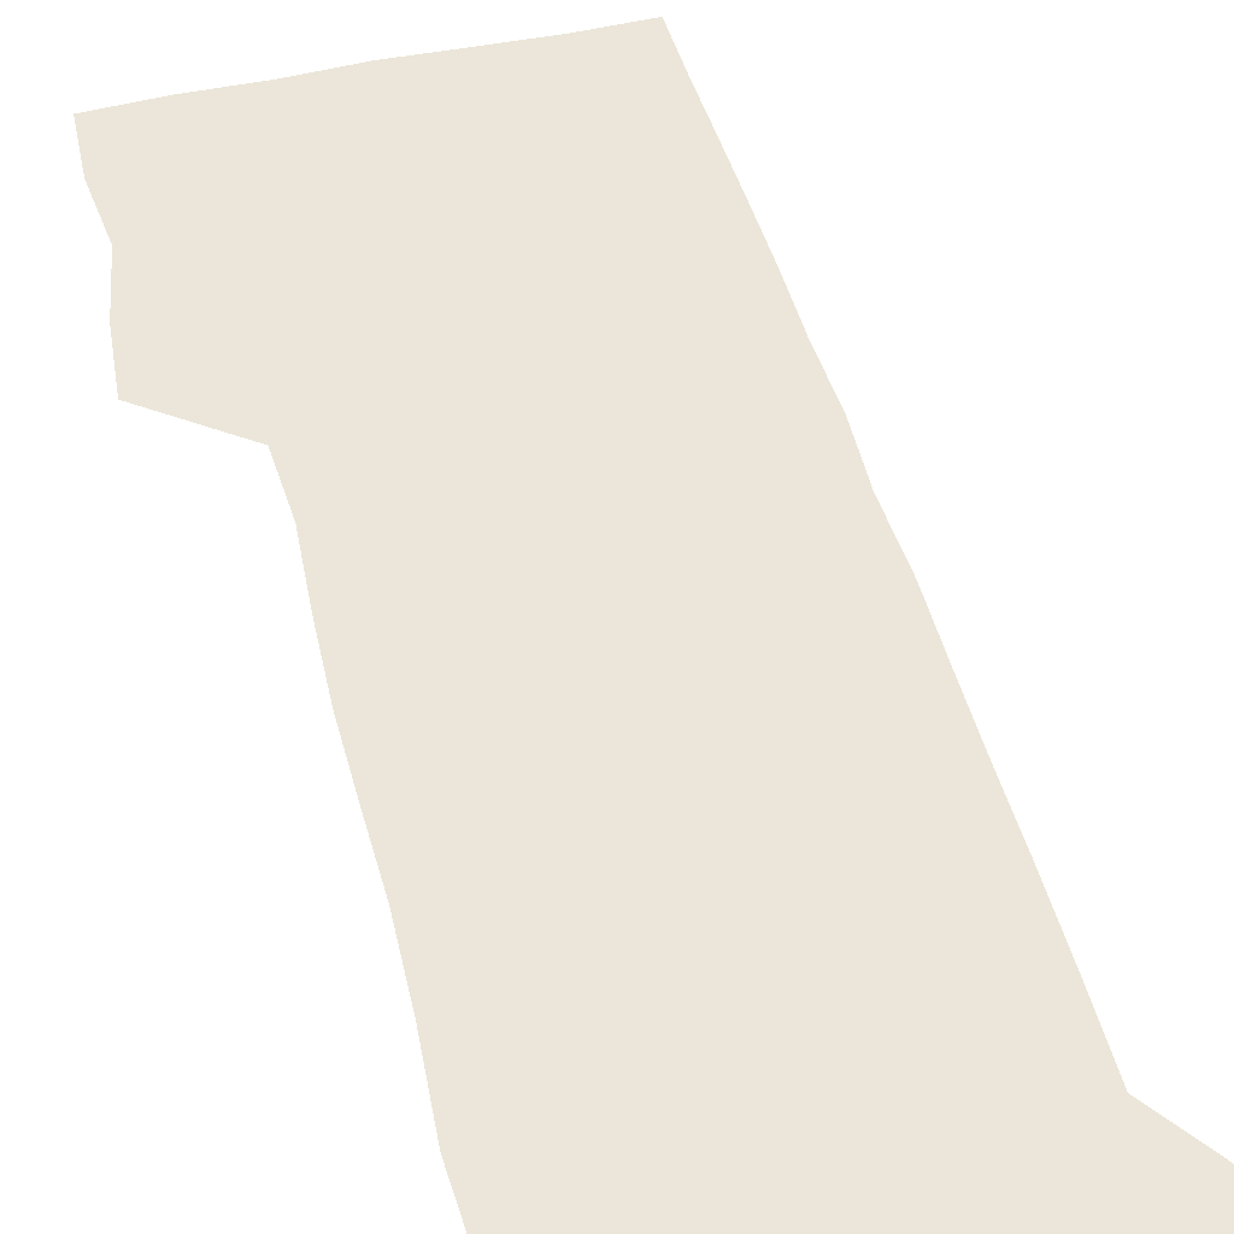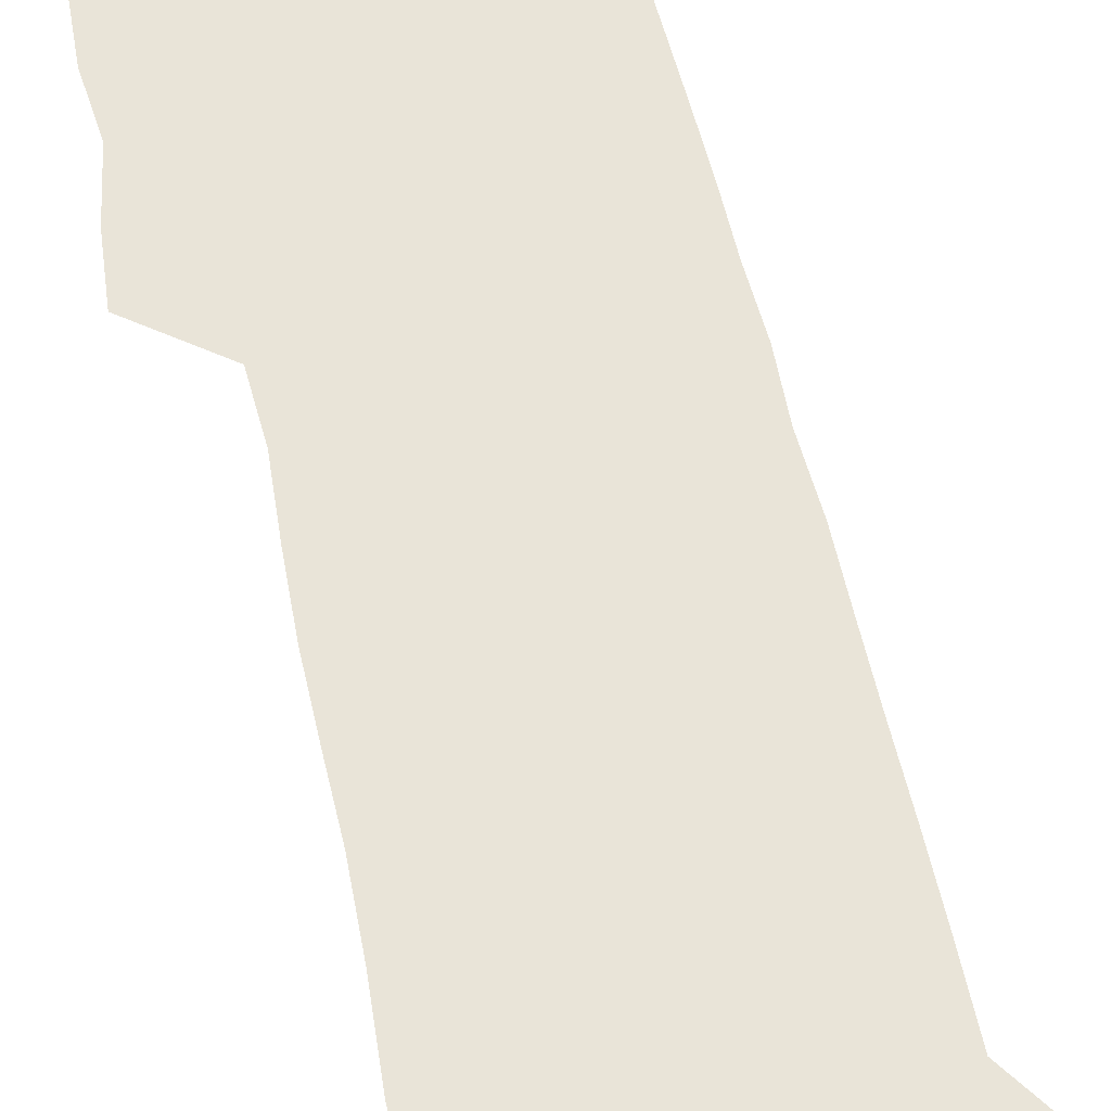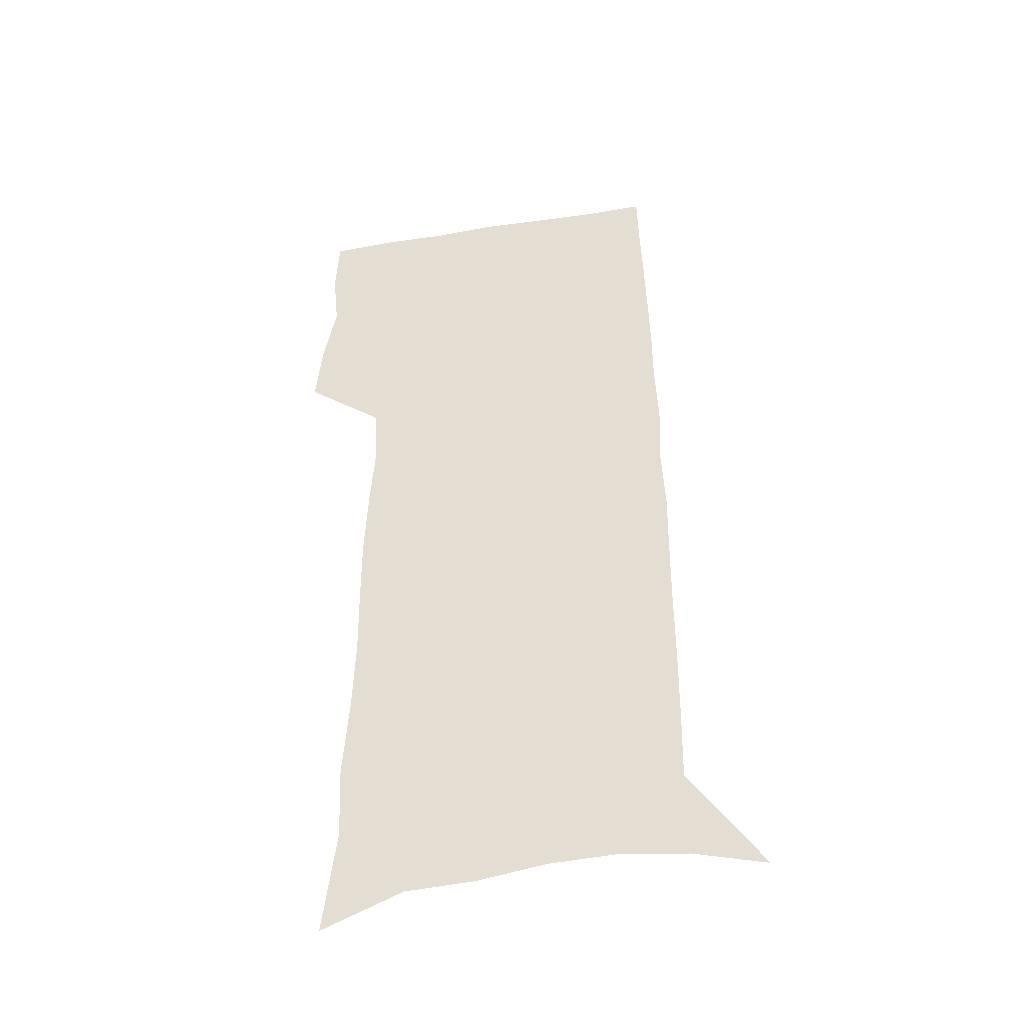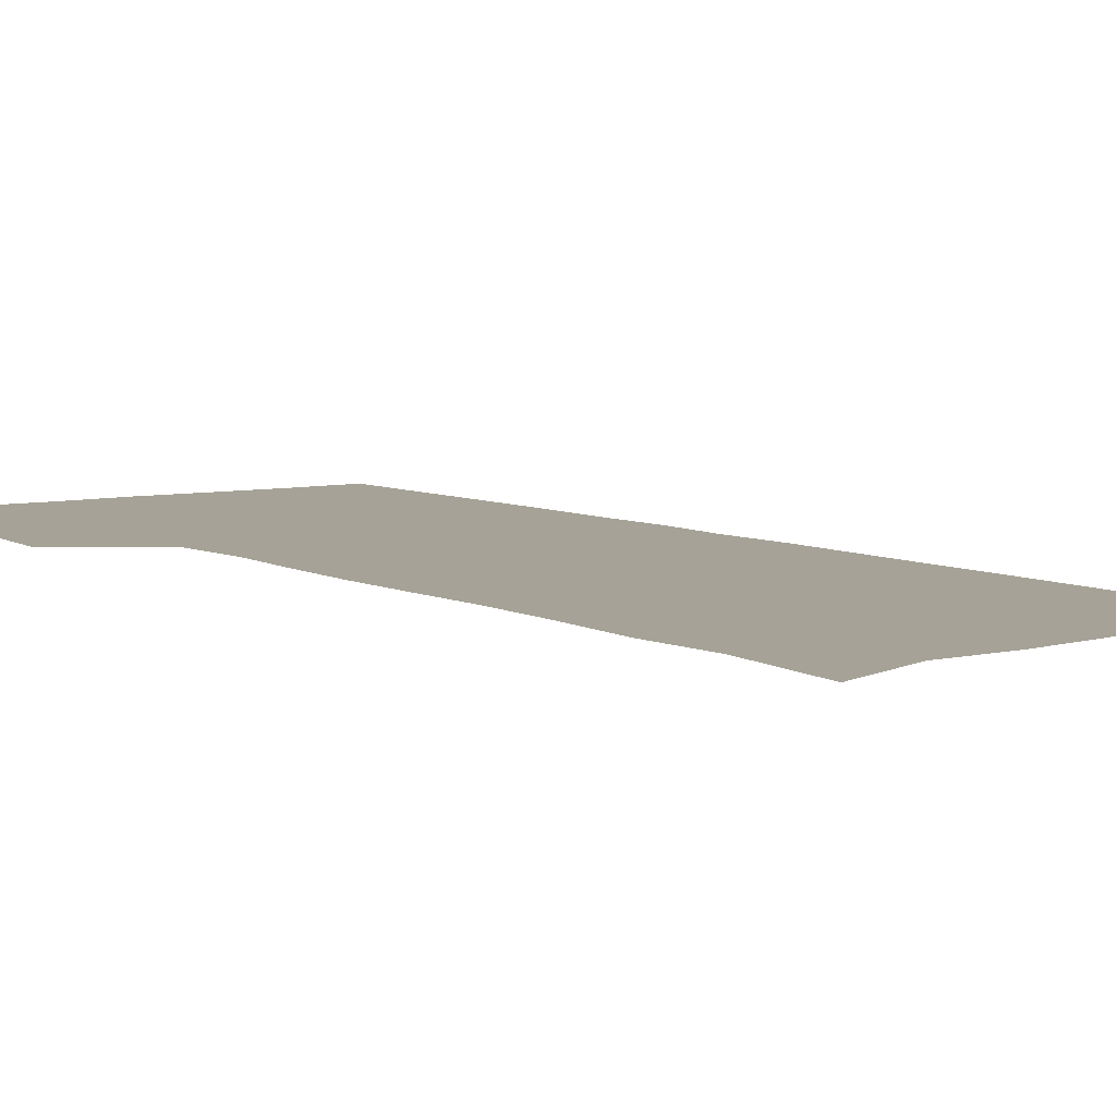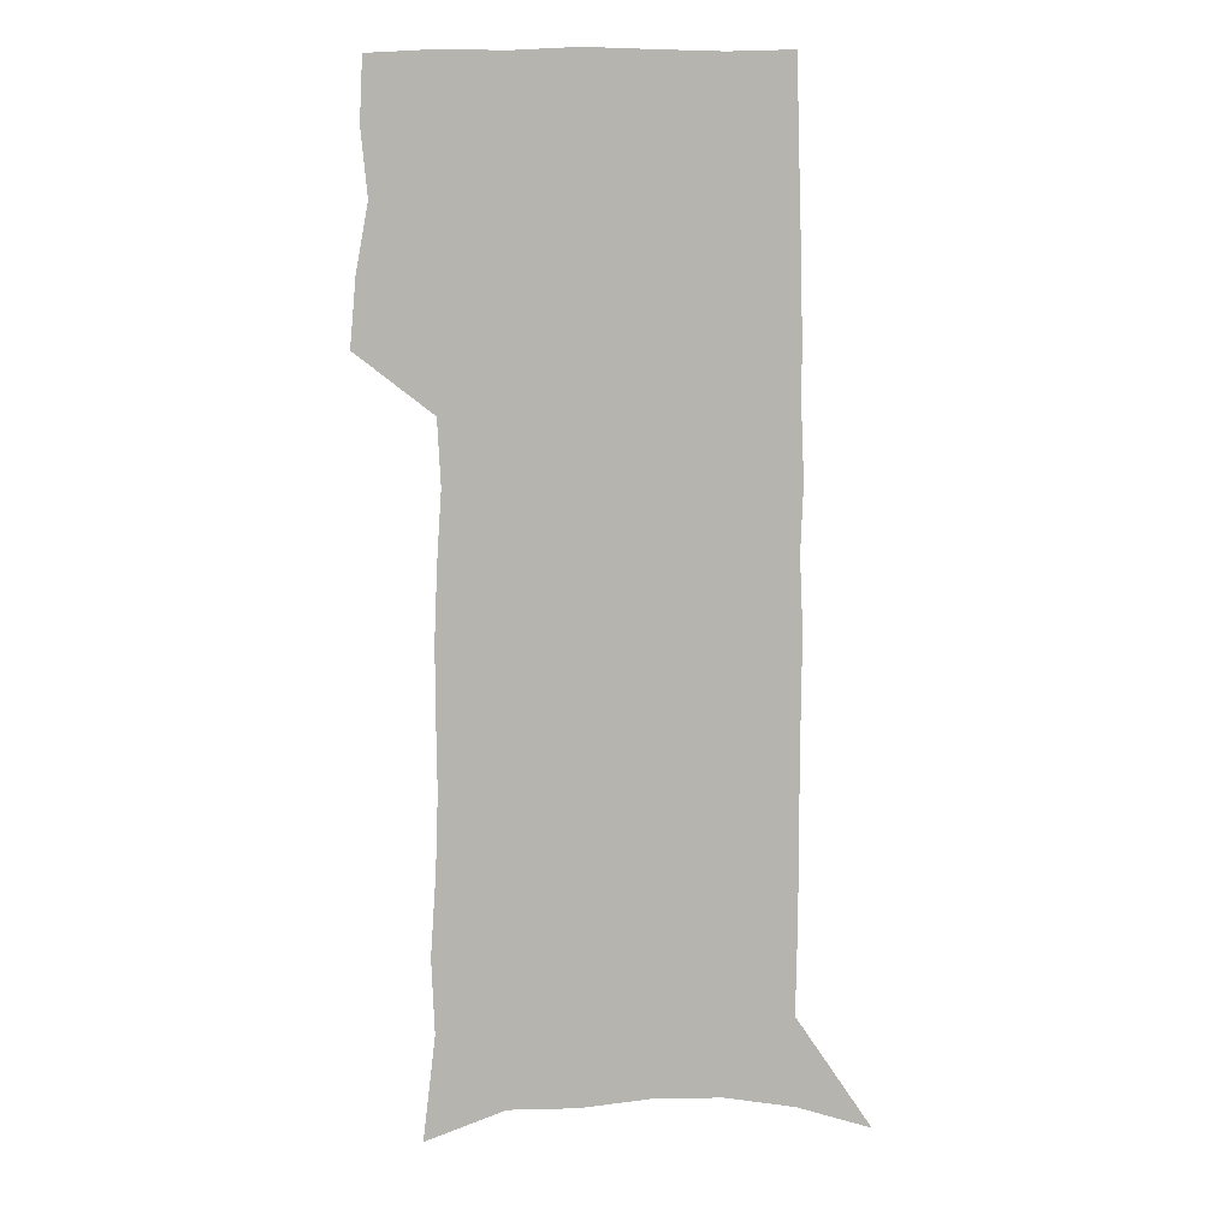
<metadata>
{"format":"obj","ext":"obj","renderer":"f3d","projection":"perspective","resolution":1024,"background":"white","views":[{"elev":47.5,"azim":-14.4,"up":"+Z"},{"elev":60.3,"azim":-12.9,"up":"+Z"},{"elev":-43.5,"azim":10.7,"up":"+Y"},{"elev":6.4,"azim":-34.1,"up":"+Z"},{"elev":8.8,"azim":3.2,"up":"+Y"}]}
</metadata>
<code>
v 479 447.4 0
v 481.6 476.4 0
v 487.1 506.1 0
v 484.2 534.8 0
v 485.6 562.3 0
v 503.9 120 0
v 509.5 166.4 0
v 508.1 199.4 0
v 510.6 235.5 0
v 511.7 268.9 0
v 511.3 299.9 0
v 511.2 330.7 0
v 512.5 361.9 0
v 514.5 393.1 0
v 513.1 421.5 0
v 516.7 451 0
v 514.9 478.3 0
v 517.5 506.2 0
v 517.4 533.5 0
v 513.9 563.6 0
v 539 134.7 0
v 541.7 176.2 0
v 544.1 213.5 0
v 544.4 245.8 0
v 544 276.5 0
v 544.2 307.4 0
v 544.2 337.5 0
v 544.2 367 0
v 544.6 396.1 0
v 546 425.1 0
v 546.8 452.8 0
v 546.5 479.5 0
v 546.5 506.2 0
v 546.9 532.1 0
v 543.1 563 0
v 568.8 136 0
v 571.2 181.1 0
v 573.7 220.9 0
v 573.2 250.1 0
v 573.2 280.9 0
v 573.2 311 0
v 573.2 340.8 0
v 573.4 370.2 0
v 573.8 398.8 0
v 574 426.5 0
v 574.5 453.9 0
v 573.8 480.2 0
v 573.8 506.6 0
v 573.3 533 0
v 570.8 564.3 0
v 598.9 140.7 0
v 600 186.3 0
v 600.6 219.1 0
v 600.7 249.6 0
v 600.7 282.4 0
v 600.7 311.6 0
v 600.8 343.4 0
v 600.8 371.5 0
v 600.9 399.1 0
v 601 426.6 0
v 600.7 454.2 0
v 600.6 480.6 0
v 600.3 507 0
v 599.9 532.8 0
v 598.8 563.2 0
v 628.4 141.9 0
v 628.4 181.7 0
v 628.2 217.5 0
v 628.3 249.3 0
v 628.2 280.7 0
v 628.6 310.6 0
v 628 341.6 0
v 627.8 370.7 0
v 628.1 398.5 0
v 628.3 426.3 0
v 627.7 454.1 0
v 627.4 480.9 0
v 627.2 507.7 0
v 626.6 534.4 0
v 626.6 562.3 0
v 658.2 138.4 0
v 657.6 177.2 0
v 658.1 210.7 0
v 658.4 243.2 0
v 658.2 275.2 0
v 658.4 305.9 0
v 658.8 336.2 0
v 657.4 367.3 0
v 658.5 395.6 0
v 657.2 424.9 0
v 657.1 453.1 0
v 656.5 480.9 0
v 655.7 508.4 0
v 654.7 535.7 0
v 654.2 562.9 0
v 689.6 130.1 0
v 691 571 0
v 691 601 0
f 15 16 1
f 1 16 2
f 16 17 2
f 2 17 3
f 17 18 3
f 3 18 4
f 18 19 4
f 4 19 5
f 19 20 5
f 6 21 7
f 21 22 7
f 7 22 8
f 22 23 8
f 8 23 9
f 23 24 9
f 9 24 10
f 24 25 10
f 10 25 11
f 25 26 11
f 11 26 12
f 26 27 12
f 12 27 13
f 27 28 13
f 13 28 14
f 28 29 14
f 14 29 15
f 29 30 15
f 15 30 16
f 30 31 16
f 16 31 17
f 31 32 17
f 17 32 18
f 32 33 18
f 18 33 19
f 33 34 19
f 19 34 20
f 34 35 20
f 21 36 22
f 36 37 22
f 22 37 23
f 37 38 23
f 23 38 24
f 38 39 24
f 24 39 25
f 39 40 25
f 25 40 26
f 40 41 26
f 26 41 27
f 41 42 27
f 27 42 28
f 42 43 28
f 28 43 29
f 43 44 29
f 29 44 30
f 44 45 30
f 30 45 31
f 45 46 31
f 31 46 32
f 46 47 32
f 32 47 33
f 47 48 33
f 33 48 34
f 48 49 34
f 34 49 35
f 49 50 35
f 36 51 37
f 51 52 37
f 37 52 38
f 52 53 38
f 38 53 39
f 53 54 39
f 39 54 40
f 54 55 40
f 40 55 41
f 55 56 41
f 41 56 42
f 56 57 42
f 42 57 43
f 57 58 43
f 43 58 44
f 58 59 44
f 44 59 45
f 59 60 45
f 45 60 46
f 60 61 46
f 46 61 47
f 61 62 47
f 47 62 48
f 62 63 48
f 48 63 49
f 63 64 49
f 49 64 50
f 64 65 50
f 51 66 52
f 66 67 52
f 52 67 53
f 67 68 53
f 53 68 54
f 68 69 54
f 54 69 55
f 69 70 55
f 55 70 56
f 70 71 56
f 56 71 57
f 71 72 57
f 57 72 58
f 72 73 58
f 58 73 59
f 73 74 59
f 59 74 60
f 74 75 60
f 60 75 61
f 75 76 61
f 61 76 62
f 76 77 62
f 62 77 63
f 77 78 63
f 63 78 64
f 78 79 64
f 64 79 65
f 79 80 65
f 66 81 67
f 81 82 67
f 67 82 68
f 82 83 68
f 68 83 69
f 83 84 69
f 69 84 70
f 84 85 70
f 70 85 71
f 85 86 71
f 71 86 72
f 86 87 72
f 72 87 73
f 87 88 73
f 73 88 74
f 88 89 74
f 74 89 75
f 89 90 75
f 75 90 76
f 90 91 76
f 76 91 77
f 91 92 77
f 77 92 78
f 92 93 78
f 78 93 79
f 93 94 79
f 79 94 80
f 94 95 80
f 81 96 82

</code>
